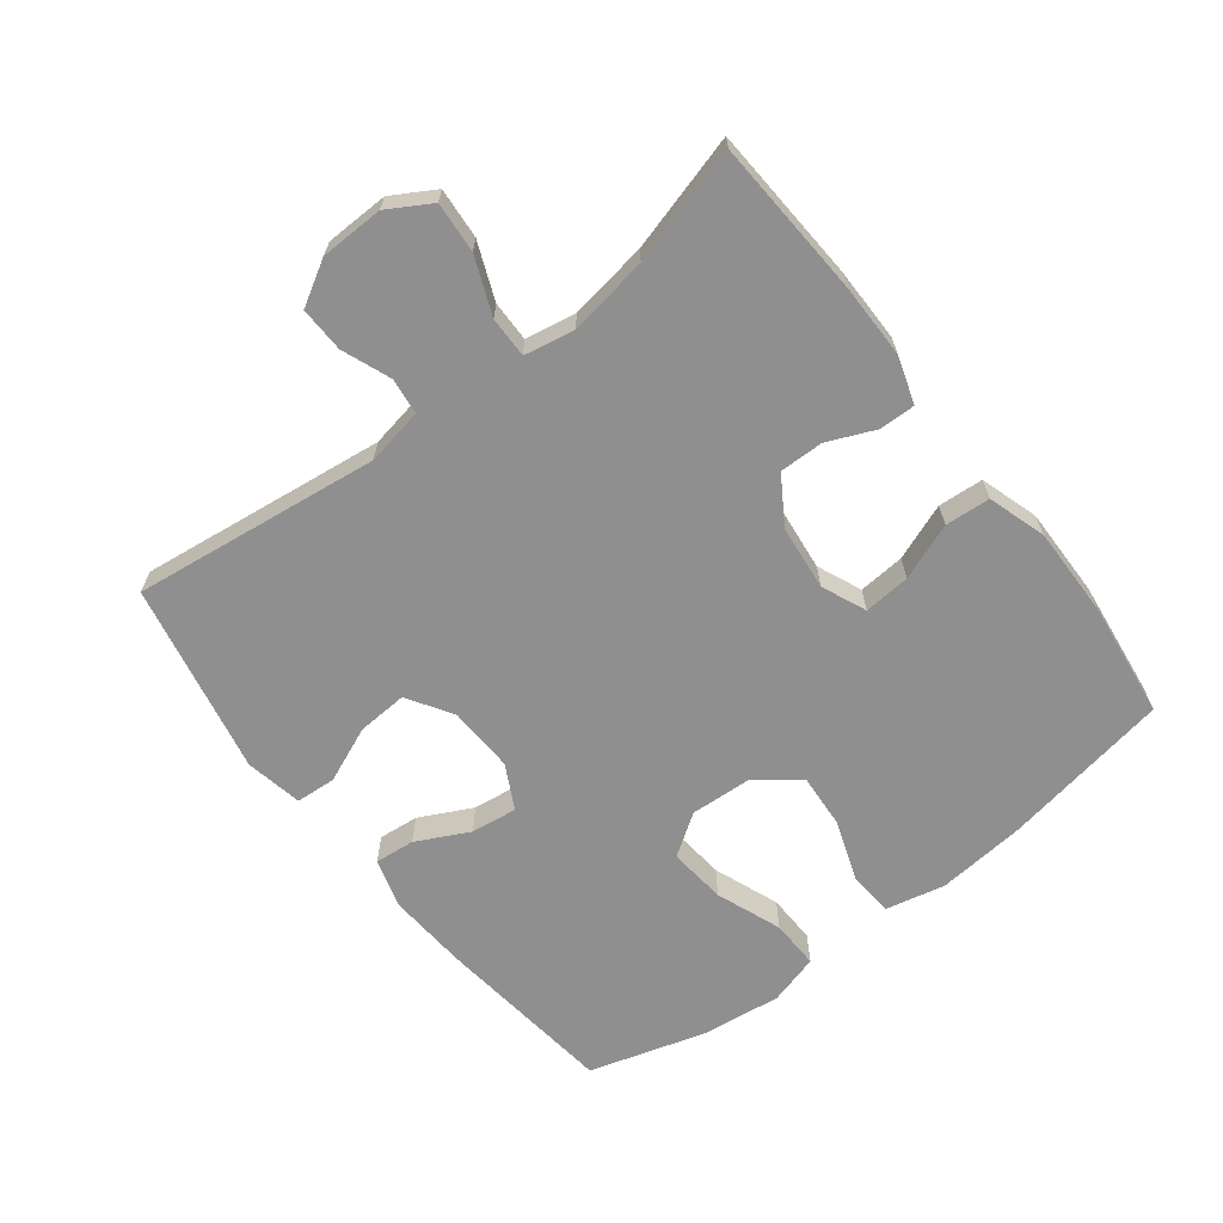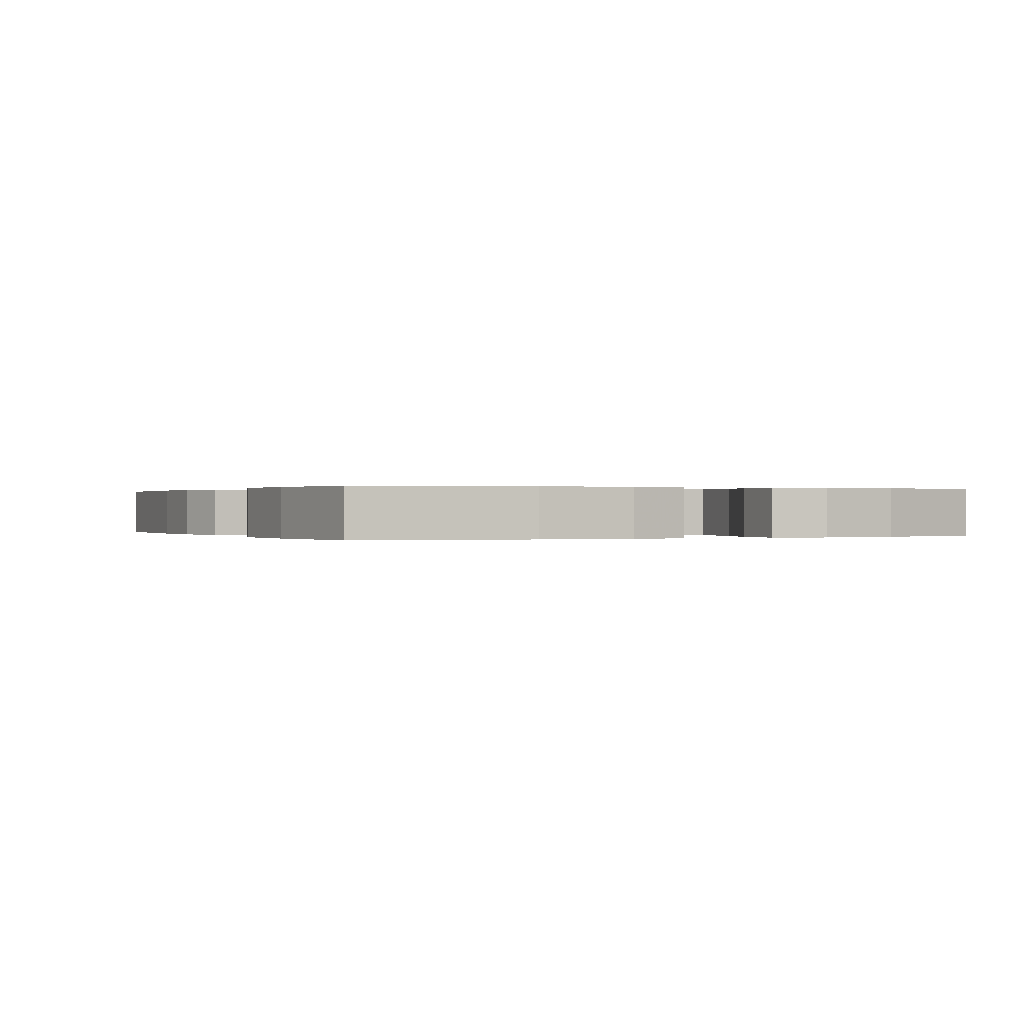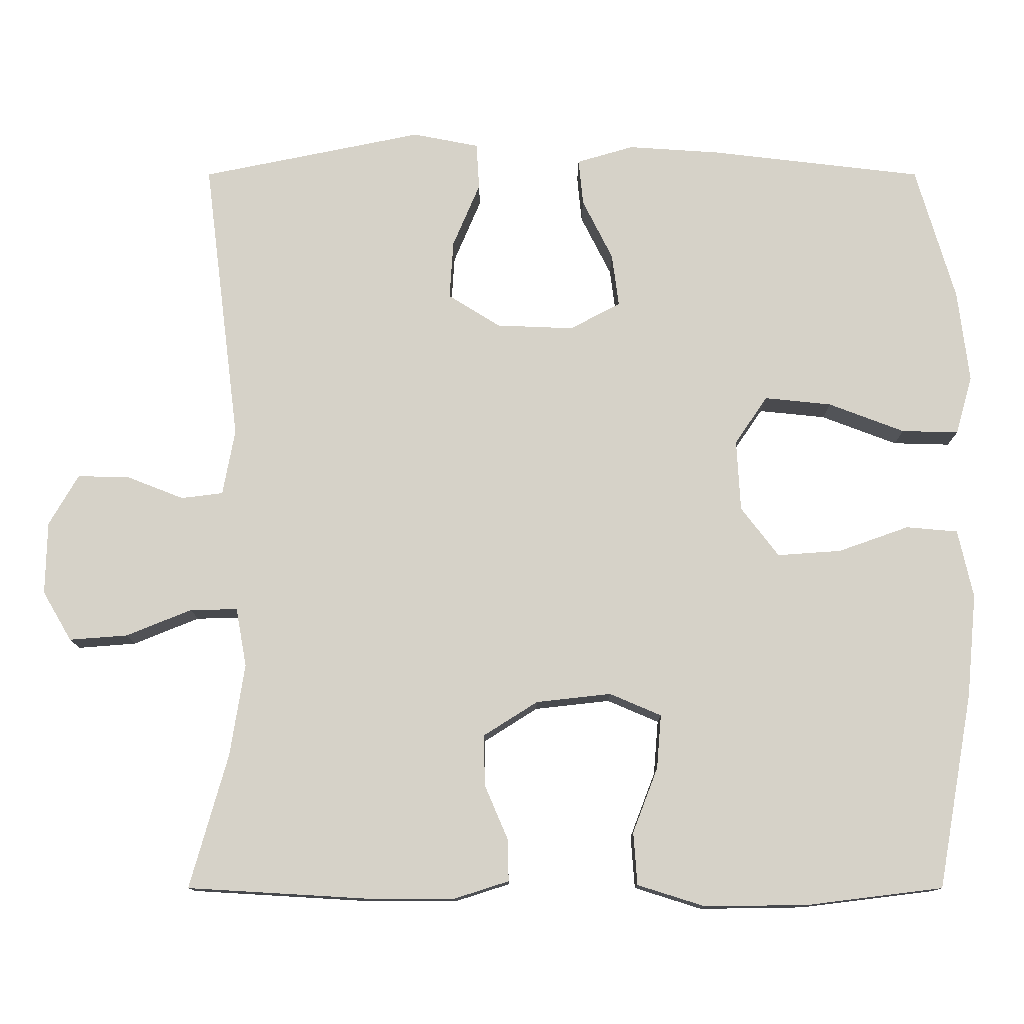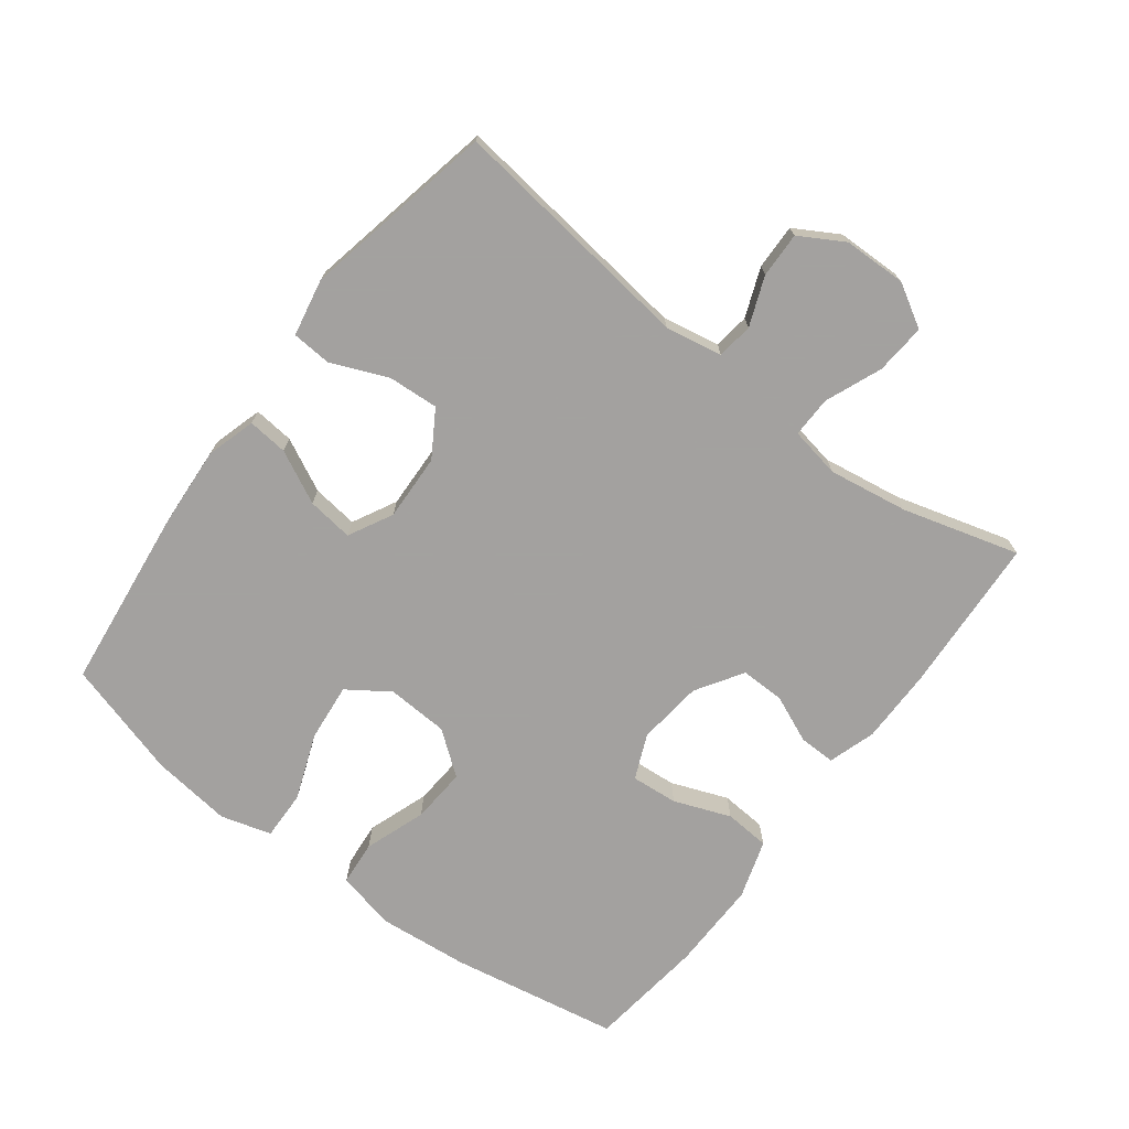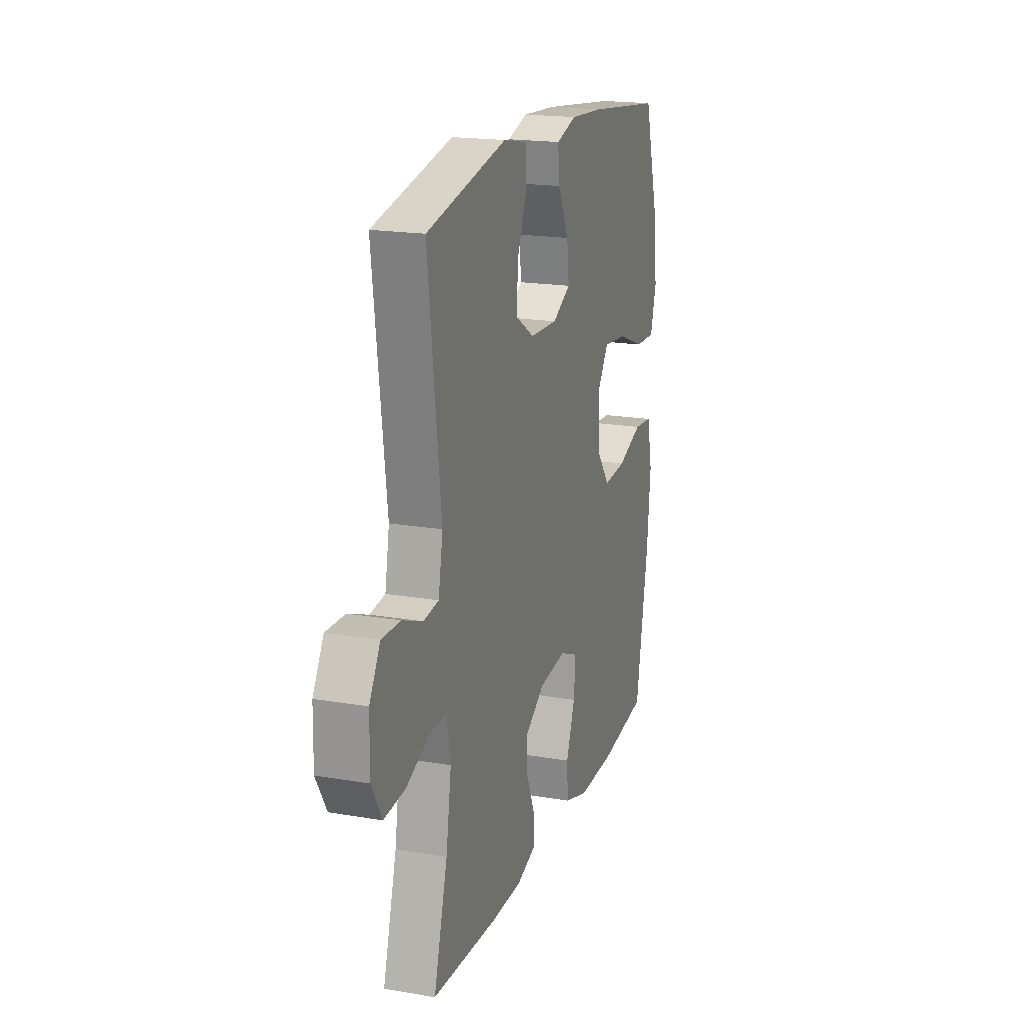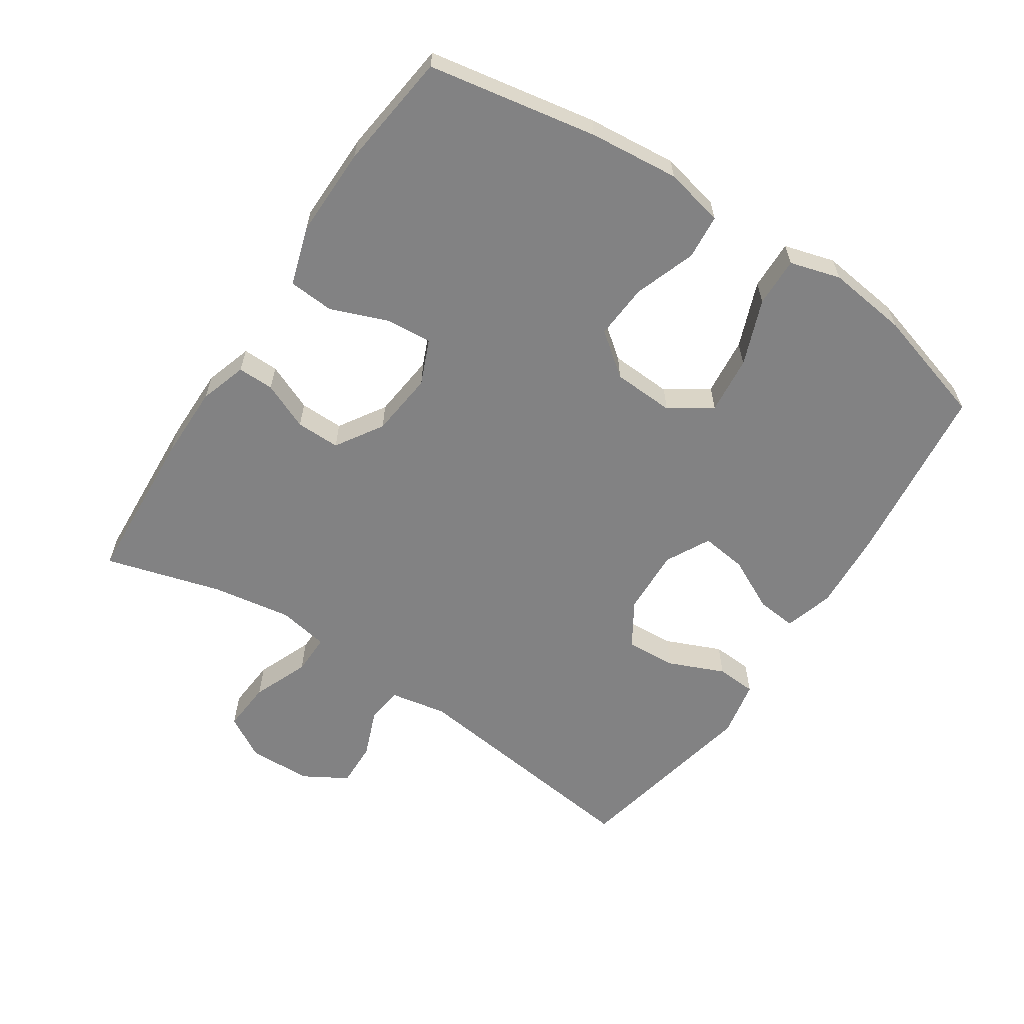
<metadata>
{"format":"obj","ext":"obj","renderer":"f3d","projection":"perspective","resolution":1024,"background":"white","views":[{"elev":-65.4,"azim":127.7,"up":"+Y"},{"elev":0.1,"azim":-116.0,"up":"+Y"},{"elev":-12.3,"azim":180.0,"up":"+Z"},{"elev":-72.3,"azim":52.8,"up":"+Y"},{"elev":18.9,"azim":108.0,"up":"+Z"},{"elev":-60.8,"azim":-123.4,"up":"+Y"}]}
</metadata>
<code>
v -0.5 0.07 -0.5
v -0.546 0.07 -0.243
v -0.559 0.07 -0.107
v -0.539 0.07 -0.017
v -0.471 0.07 -0.011
v -0.378 0.07 -0.044
v -0.294 0.07 -0.05
v -0.244 0.07 0.015
v -0.239 0.07 0.109
v -0.282 0.07 0.172
v -0.37 0.07 0.163
v -0.47 0.07 0.125
v -0.545 0.07 0.123
v -0.567 0.07 0.2
v -0.552 0.07 0.322
v -0.5 0.07 0.5
v -0.221 0.07 0.533
v -0.099 0.07 0.541
v -0.024 0.07 0.519
v -0.03 0.07 0.458
v -0.07 0.07 0.378
v -0.079 0.07 0.308
v -0.012 0.07 0.273
v 0.089 0.07 0.277
v 0.158 0.07 0.32
v 0.153 0.07 0.397
v 0.117 0.07 0.482
v 0.121 0.07 0.543
v 0.208 0.07 0.56
v 0.5 0.07 0.5
v 0.453 0.07 0.124
v 0.469 0.07 0.037
v 0.524 0.07 0.03
v 0.598 0.07 0.059
v 0.667 0.07 0.061
v 0.706 0.07 -0.006
v 0.708 0.07 -0.102
v 0.67 0.07 -0.167
v 0.593 0.07 -0.161
v 0.507 0.07 -0.126
v 0.445 0.07 -0.125
v 0.431 0.07 -0.202
v 0.45 0.07 -0.323
v 0.5 0.07 -0.5
v 0.26 0.07 -0.514
v 0.147 0.07 -0.514
v 0.075 0.07 -0.491
v 0.076 0.07 -0.436
v 0.107 0.07 -0.364
v 0.108 0.07 -0.297
v 0.037 0.07 -0.252
v -0.062 0.07 -0.241
v -0.13 0.07 -0.27
v -0.124 0.07 -0.341
v -0.091 0.07 -0.427
v -0.096 0.07 -0.496
v -0.185 0.07 -0.524
v -0.322 0.07 -0.522
v -0.5 0 -0.5
v -0.546 0 -0.243
v -0.559 0 -0.107
v -0.539 0 -0.017
v -0.471 0 -0.011
v -0.378 0 -0.044
v -0.294 0 -0.05
v -0.244 0 0.015
v -0.239 0 0.109
v -0.282 0 0.172
v -0.37 0 0.163
v -0.47 0 0.125
v -0.545 0 0.123
v -0.567 0 0.2
v -0.552 0 0.322
v -0.5 0 0.5
v -0.221 0 0.533
v -0.099 0 0.541
v -0.024 0 0.519
v -0.03 0 0.458
v -0.07 0 0.378
v -0.079 0 0.308
v -0.012 0 0.273
v 0.089 0 0.277
v 0.158 0 0.32
v 0.153 0 0.397
v 0.117 0 0.482
v 0.121 0 0.543
v 0.208 0 0.56
v 0.5 0 0.5
v 0.453 0 0.124
v 0.469 0 0.037
v 0.524 0 0.03
v 0.598 0 0.059
v 0.667 0 0.061
v 0.706 0 -0.006
v 0.708 0 -0.102
v 0.67 0 -0.167
v 0.593 0 -0.161
v 0.507 0 -0.126
v 0.445 0 -0.125
v 0.431 0 -0.202
v 0.45 0 -0.323
v 0.5 0 -0.5
v 0.26 0 -0.514
v 0.147 0 -0.514
v 0.075 0 -0.491
v 0.076 0 -0.436
v 0.107 0 -0.364
v 0.108 0 -0.297
v 0.037 0 -0.252
v -0.062 0 -0.241
v -0.13 0 -0.27
v -0.124 0 -0.341
v -0.091 0 -0.427
v -0.096 0 -0.496
v -0.185 0 -0.524
v -0.322 0 -0.522
f 4 5 6
f 3 4 6
f 2 3 6
f 1 2 6
f 58 1 6
f 57 58 6
f 56 57 6
f 55 56 6
f 54 55 6
f 53 54 6 7
f 52 53 7 8
f 51 52 8 9
f 50 51 9 10
f 47 48 49
f 46 47 49
f 45 46 49
f 44 45 49
f 43 44 49
f 42 43 49 50
f 41 42 50 10
f 38 39 40
f 37 38 40
f 36 37 40
f 35 36 40
f 34 35 40
f 33 34 40
f 32 33 40 41
f 31 32 41 10
f 29 30 31
f 28 29 31
f 27 28 31
f 26 27 31
f 25 26 31
f 24 25 31
f 23 24 31 10
f 19 20 21
f 18 19 21
f 17 18 21
f 16 17 21
f 15 16 21
f 14 15 21
f 13 14 21
f 12 13 21
f 11 12 21
f 11 21 22
f 10 11 22 23
f 64 63 62
f 64 62 61
f 64 61 60
f 64 60 59
f 64 59 116
f 64 116 115
f 64 115 114
f 64 114 113
f 64 113 112
f 65 64 112 111
f 66 65 111 110
f 67 66 110 109
f 68 67 109 108
f 107 106 105
f 107 105 104
f 107 104 103
f 107 103 102
f 107 102 101
f 108 107 101 100
f 68 108 100 99
f 98 97 96
f 98 96 95
f 98 95 94
f 98 94 93
f 98 93 92
f 98 92 91
f 99 98 91 90
f 68 99 90 89
f 89 88 87
f 89 87 86
f 89 86 85
f 89 85 84
f 89 84 83
f 89 83 82
f 68 89 82 81
f 79 78 77
f 79 77 76
f 79 76 75
f 79 75 74
f 79 74 73
f 79 73 72
f 79 72 71
f 79 71 70
f 79 70 69
f 80 79 69
f 81 80 69 68
f 1 59 60 2
f 2 60 61 3
f 3 61 62 4
f 4 62 63 5
f 5 63 64 6
f 6 64 65 7
f 7 65 66 8
f 8 66 67 9
f 9 67 68 10
f 10 68 69 11
f 11 69 70 12
f 12 70 71 13
f 13 71 72 14
f 14 72 73 15
f 15 73 74 16
f 16 74 75 17
f 17 75 76 18
f 18 76 77 19
f 19 77 78 20
f 20 78 79 21
f 21 79 80 22
f 22 80 81 23
f 23 81 82 24
f 24 82 83 25
f 25 83 84 26
f 26 84 85 27
f 27 85 86 28
f 28 86 87 29
f 29 87 88 30
f 30 88 89 31
f 31 89 90 32
f 32 90 91 33
f 33 91 92 34
f 34 92 93 35
f 35 93 94 36
f 36 94 95 37
f 37 95 96 38
f 38 96 97 39
f 39 97 98 40
f 40 98 99 41
f 41 99 100 42
f 42 100 101 43
f 43 101 102 44
f 44 102 103 45
f 45 103 104 46
f 46 104 105 47
f 47 105 106 48
f 48 106 107 49
f 49 107 108 50
f 50 108 109 51
f 51 109 110 52
f 52 110 111 53
f 53 111 112 54
f 54 112 113 55
f 55 113 114 56
f 56 114 115 57
f 57 115 116 58
f 58 116 59 1

</code>
